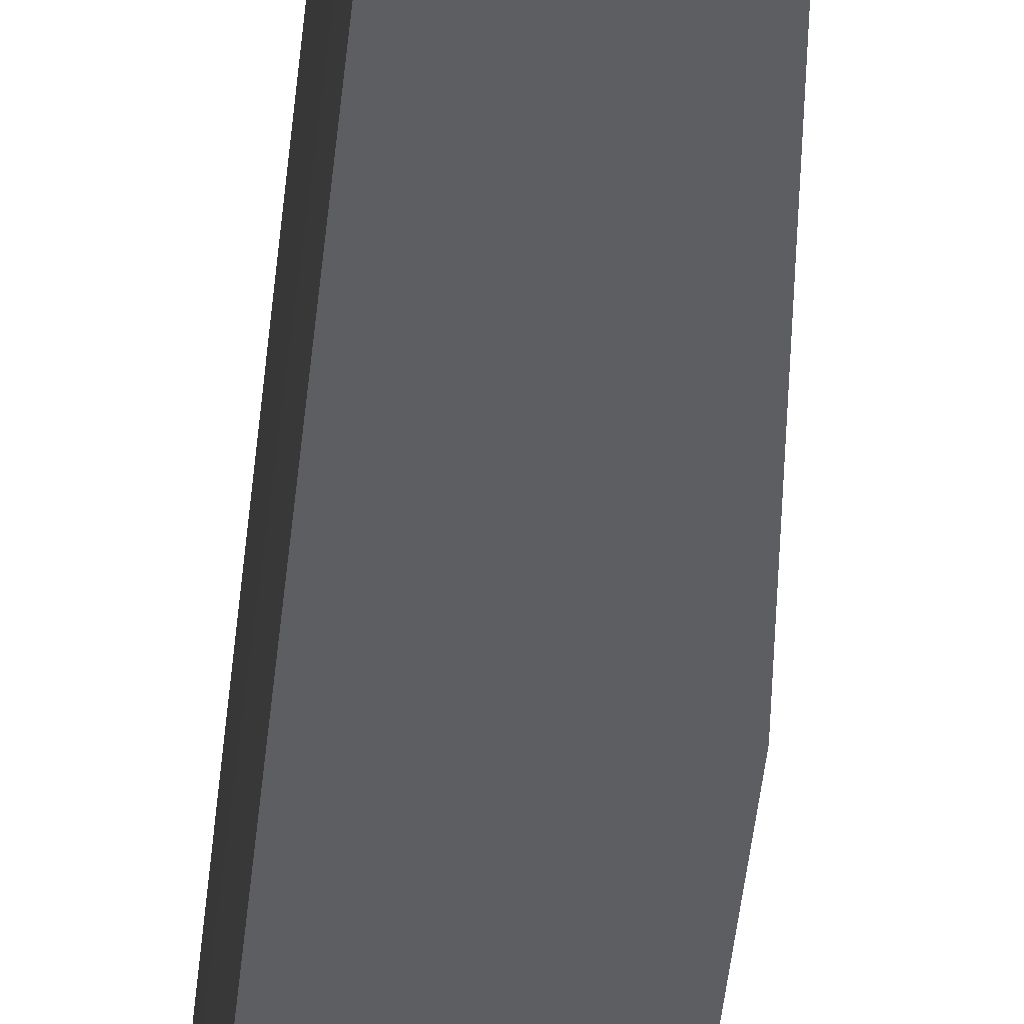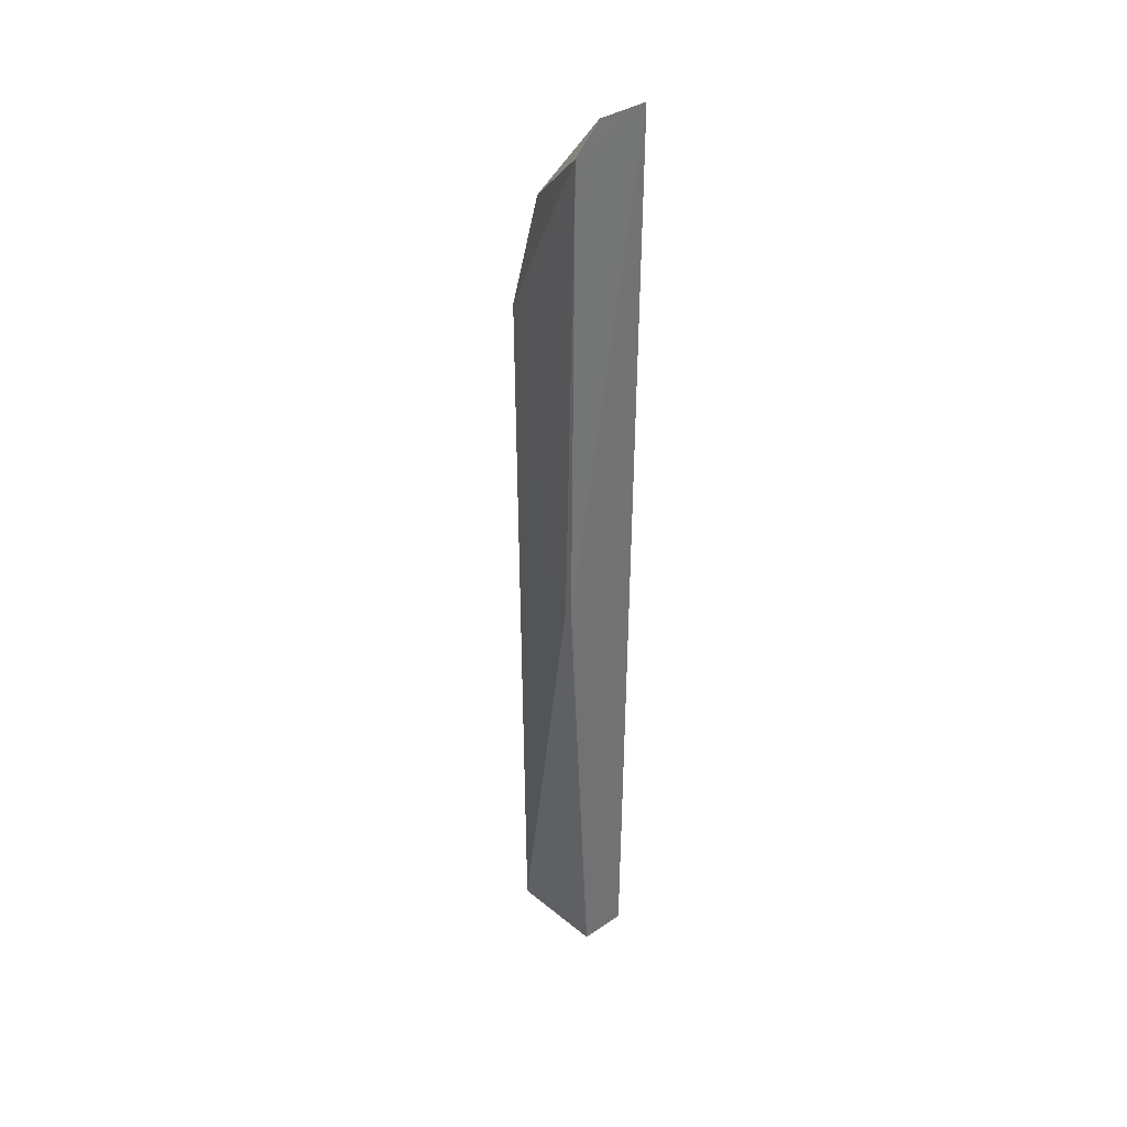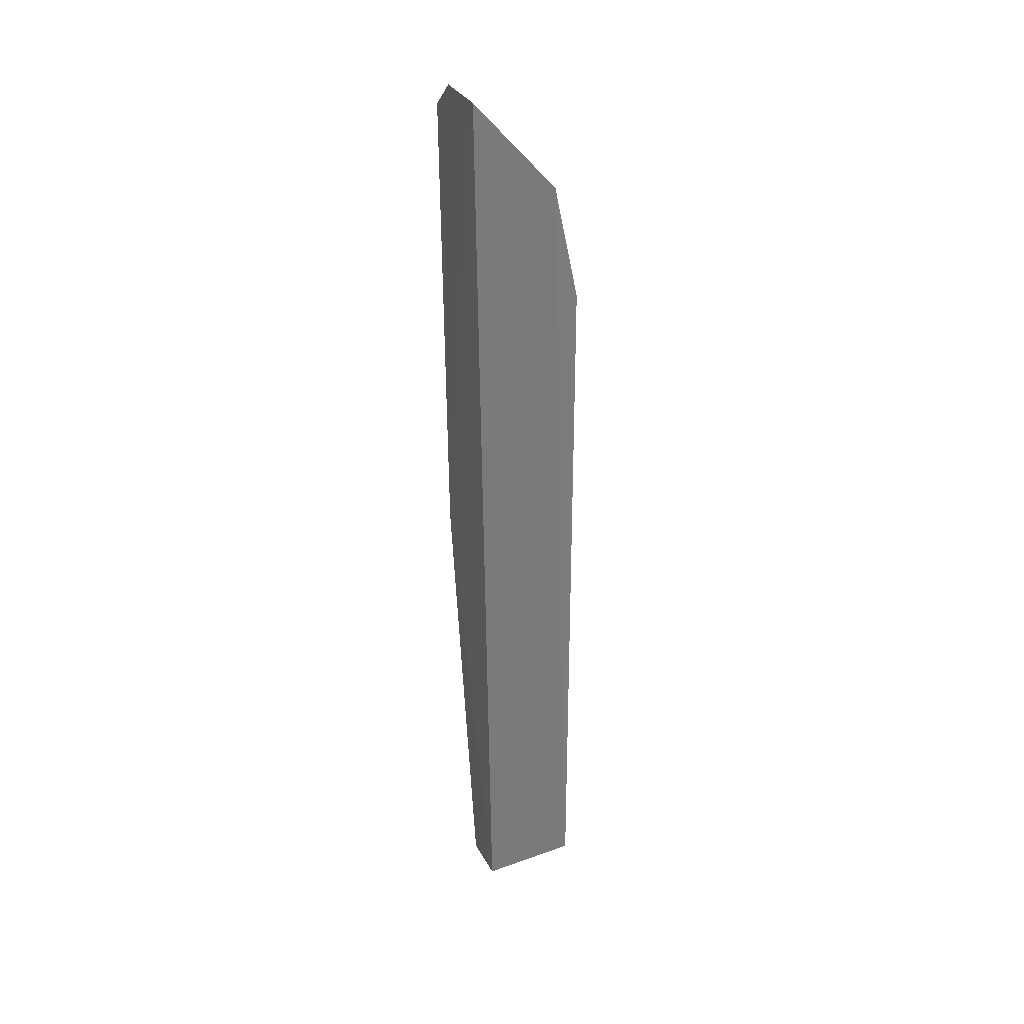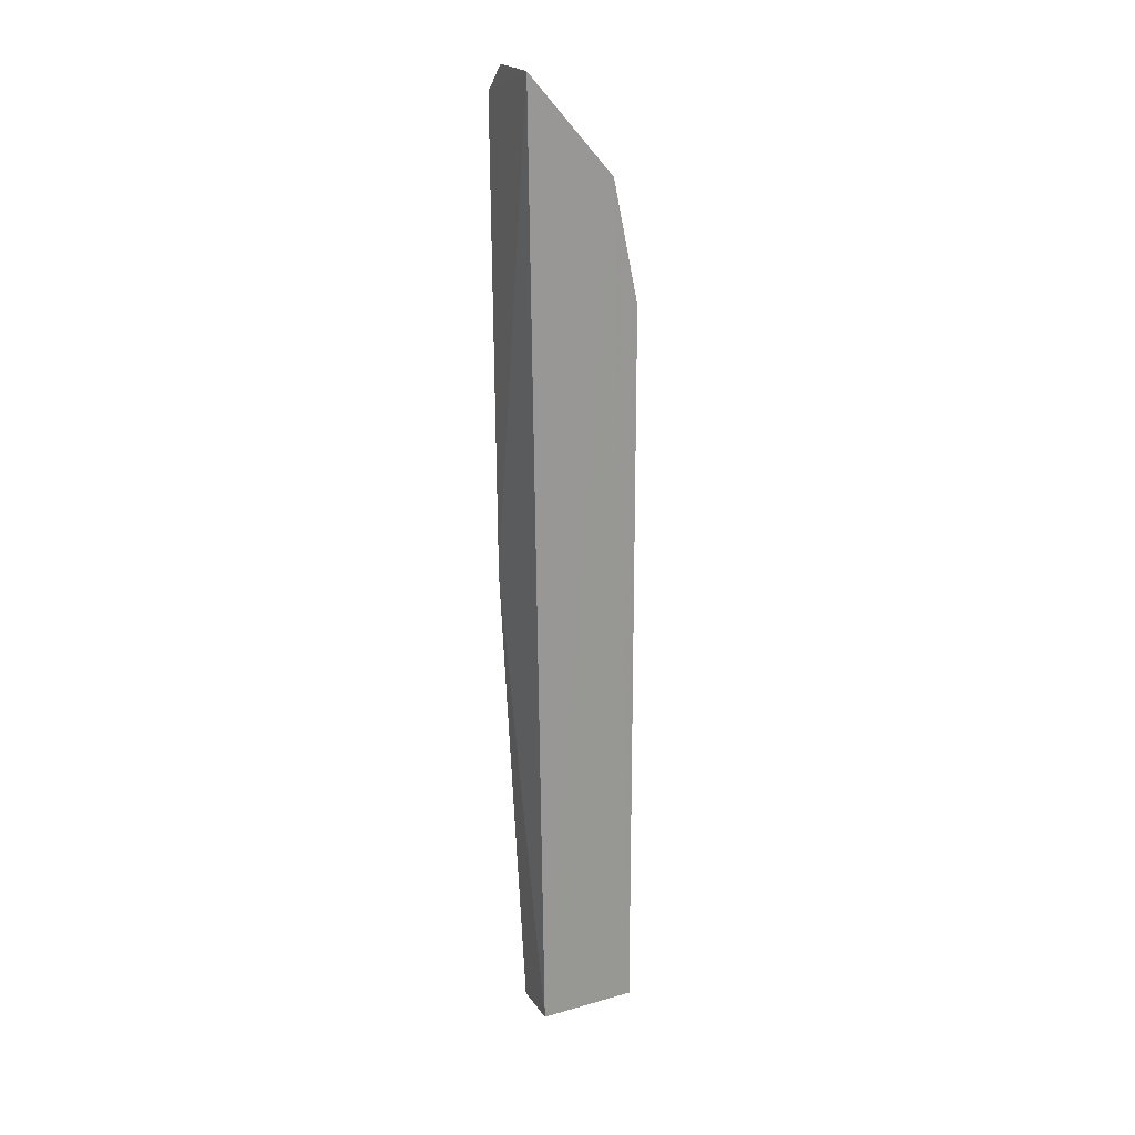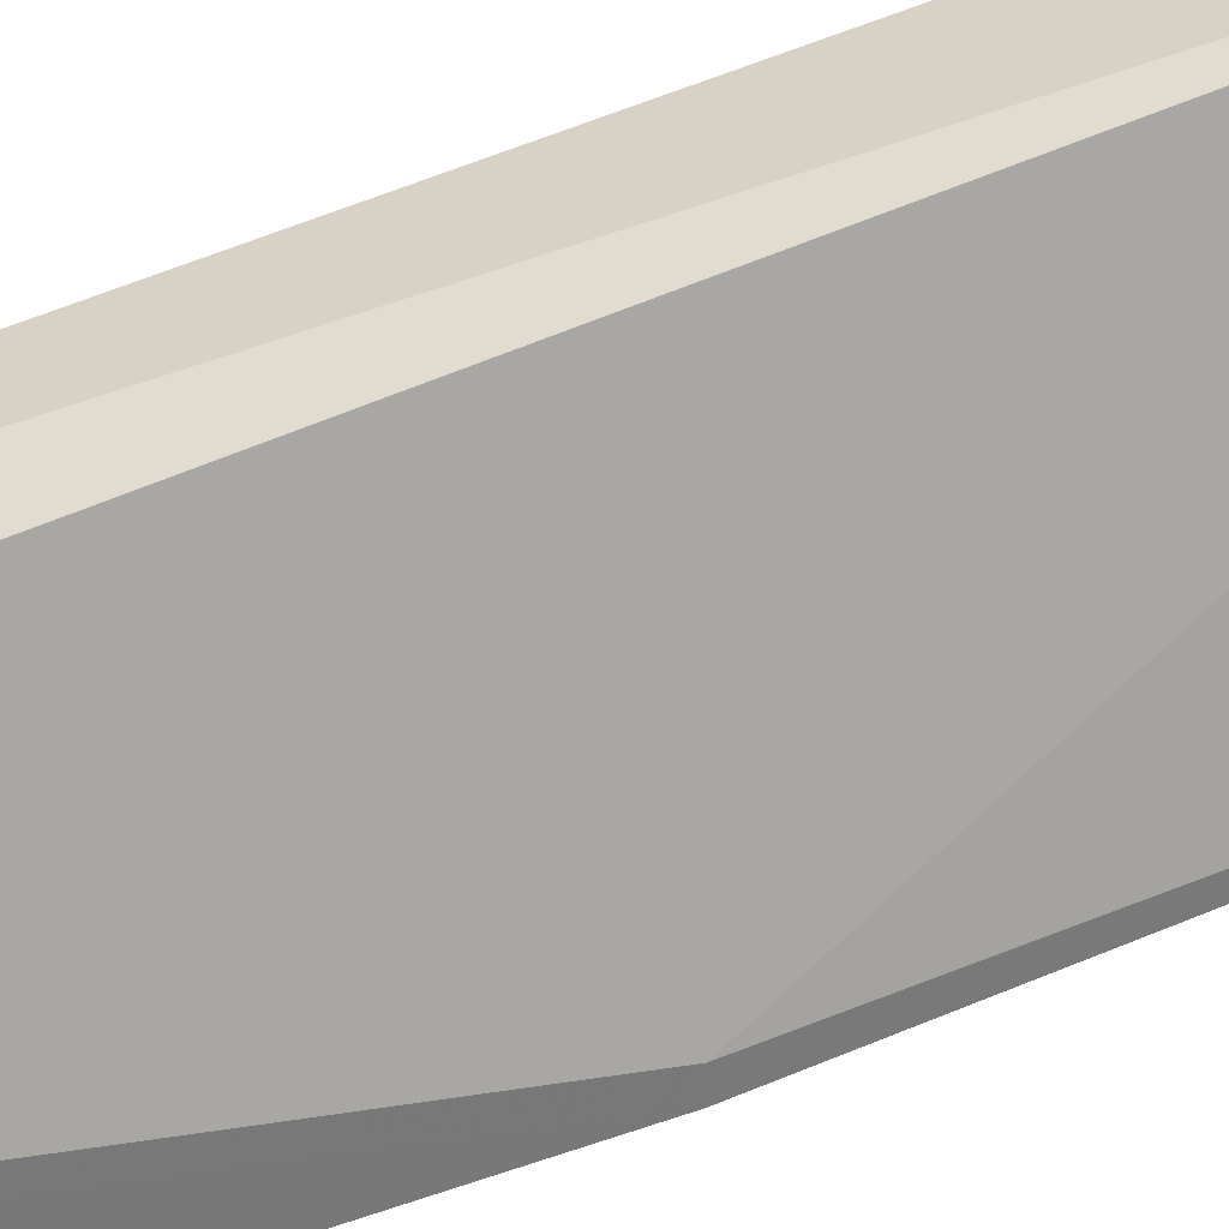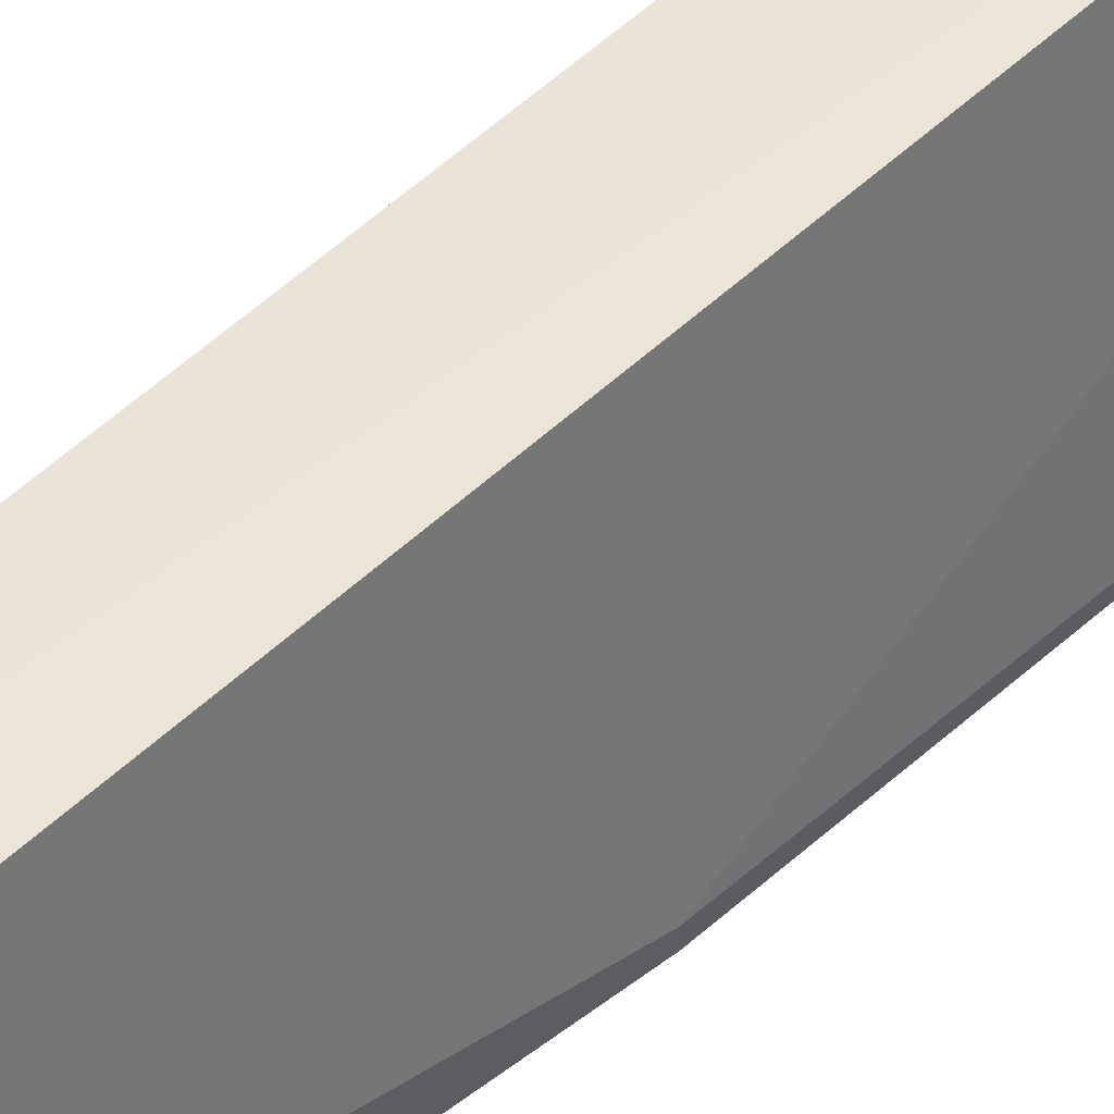
<metadata>
{"format":"obj","ext":"obj","renderer":"f3d","projection":"perspective","resolution":1024,"background":"white","views":[{"elev":-38.4,"azim":-5.1,"up":"+Z"},{"elev":35.2,"azim":137.2,"up":"+Y"},{"elev":33.3,"azim":-115.9,"up":"+Y"},{"elev":21.8,"azim":-116.3,"up":"+Y"},{"elev":34.3,"azim":56.3,"up":"+Z"},{"elev":58.7,"azim":47.2,"up":"+Z"}]}
</metadata>
<code>
v 0.215 0.154 0.05206
v 0.2143 -0.2125 0.04917
v 0.2308 0.2467 -0.005543
v 0.1911 0.26 -0.005513
v 0.1906 -0.2125 0.04916
v 0.2143 0.2125 0.03585
v 0.2308 0.01785 0
v 0.1917 0.1537 0.04913
v 0.2176 0.2601 -0.005509
v 0.1905 -0.2125 0.0004358
v 0.1905 0.2125 0.03595
v 0.2142 -0.2125 0.0008381
v 0.2308 0.01785 -0.003806
f 5 2 1
f 6 1 3
f 7 1 2
f 7 3 1
f 8 5 1
f 9 6 3
f 9 3 4
f 10 2 5
f 11 5 8
f 11 10 5
f 11 4 10
f 11 9 4
f 11 6 9
f 11 8 1
f 11 1 6
f 12 2 10
f 13 10 4
f 13 4 3
f 13 12 10
f 13 3 7
f 13 7 2
f 13 2 12

</code>
